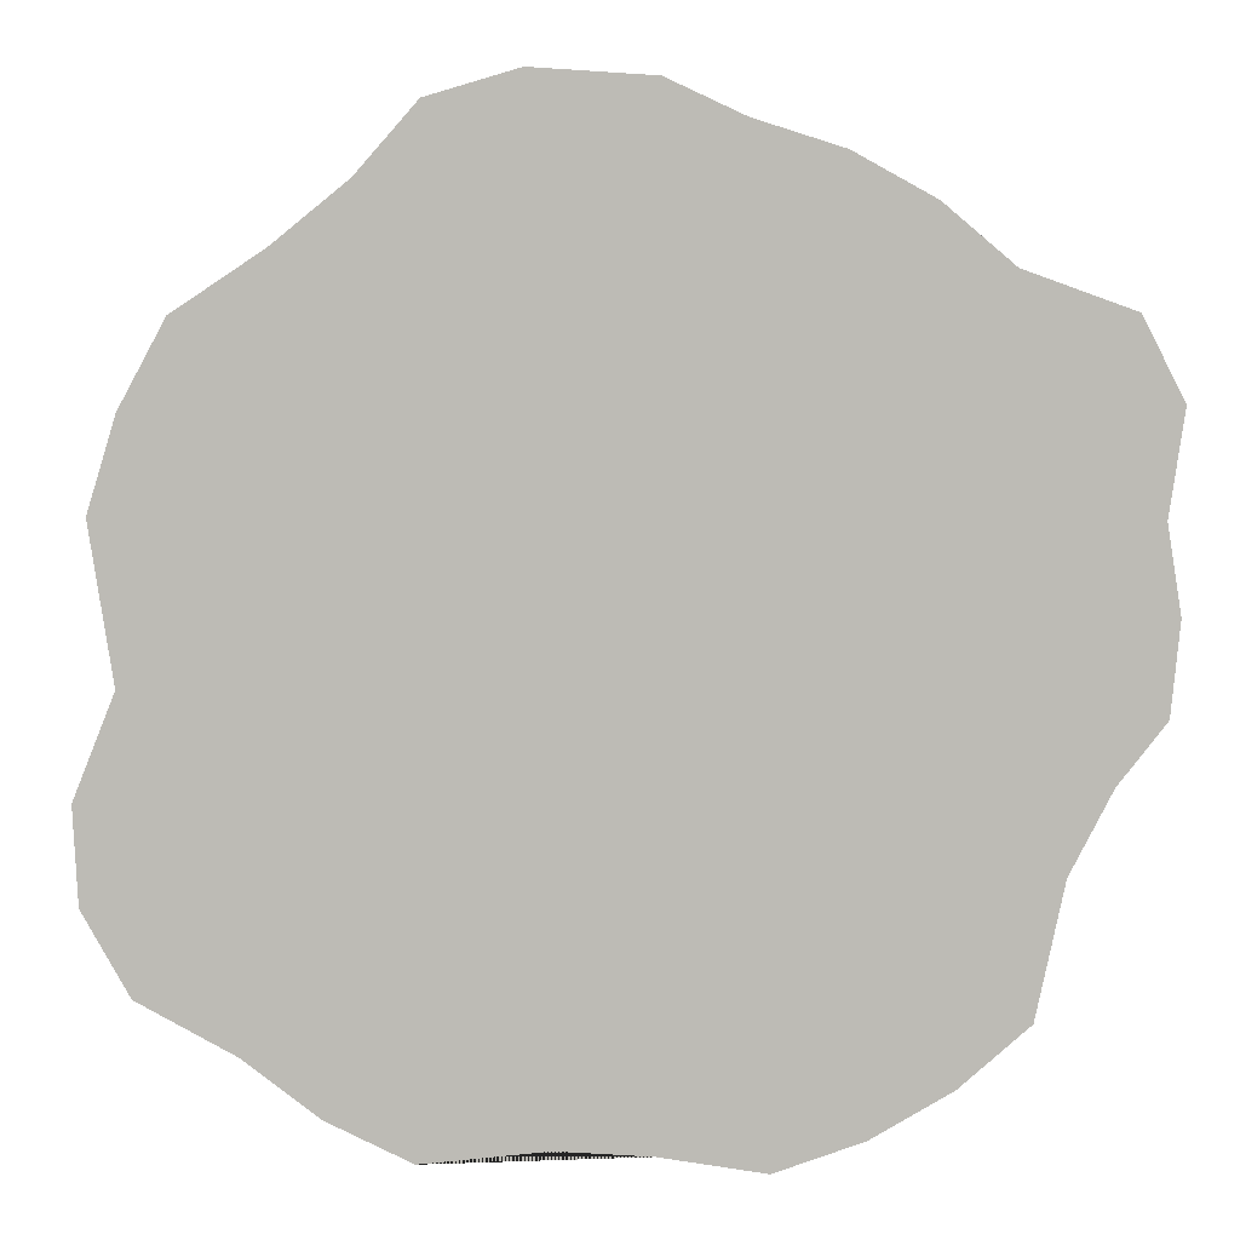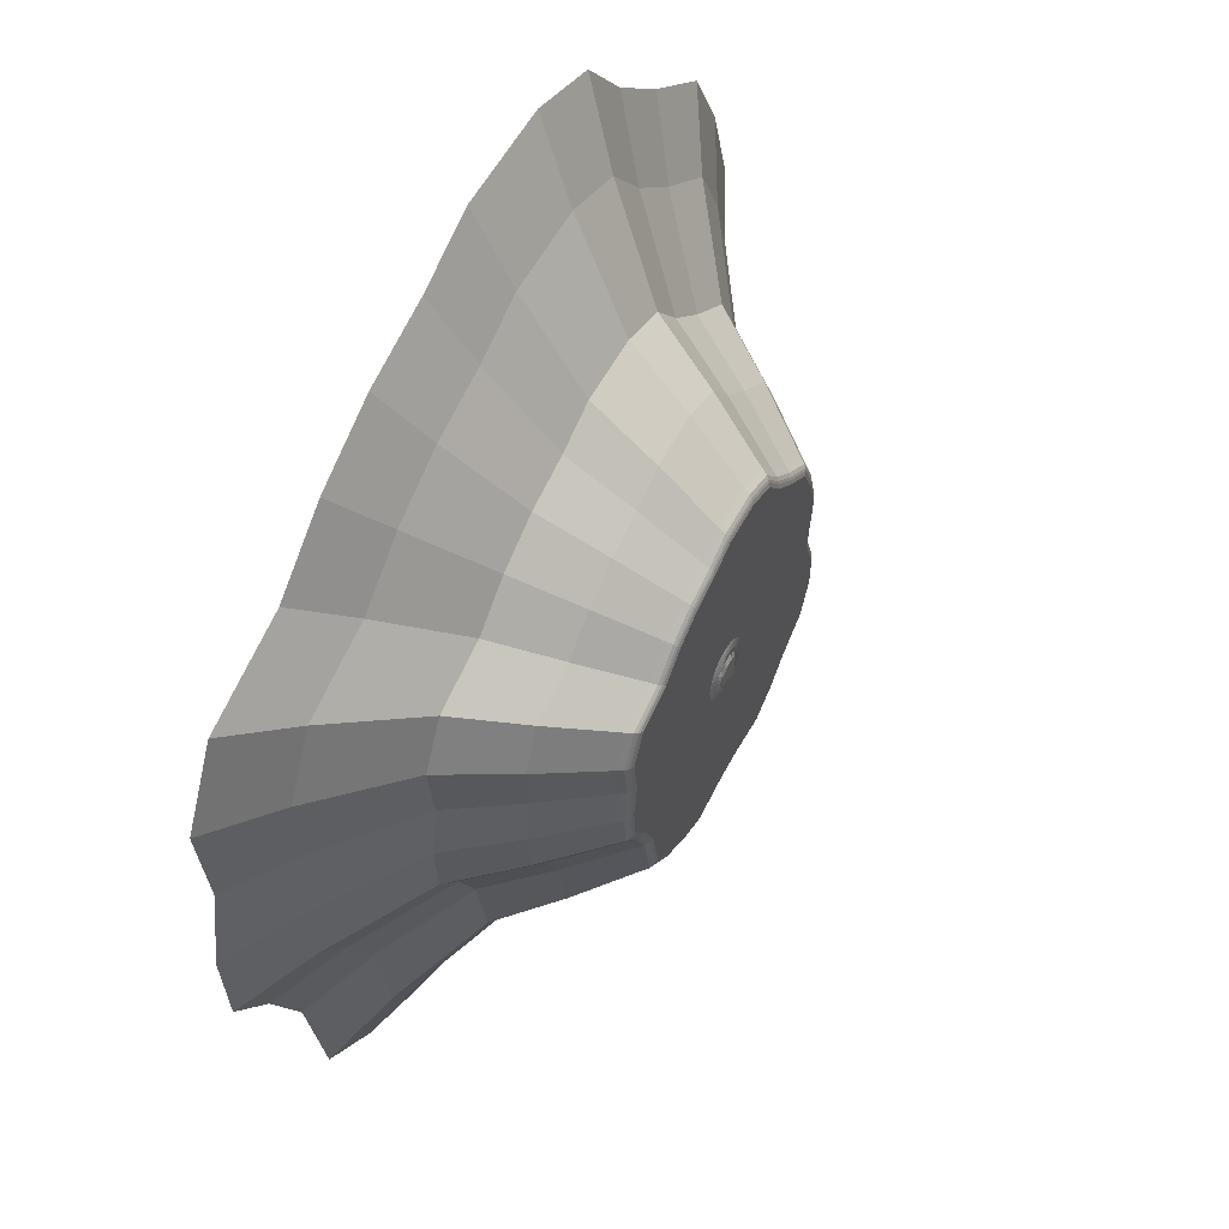
<metadata>
{"format":"obj","ext":"obj","renderer":"f3d","projection":"perspective","resolution":1024,"background":"white","views":[{"elev":6.4,"azim":-8.2,"up":"+Z"},{"elev":52.0,"azim":117.4,"up":"+Z"}]}
</metadata>
<code>
o Cylinder_Cylinder.001
v 0.0811 -2.931 -5.975
v -0.004855 0.2026 -0.1487
v 1.422 -2.931 -6.238
v 0.03857 0.2046 -0.1444
v 2.556 -2.931 -5.894
v 0.07966 0.2066 -0.1319
v 3.601 -2.931 -5.335
v 0.1322 0.2155 -0.1286
v 4.517 -2.931 -4.584
v 0.1459 0.2096 -0.08802
v 4.89 -2.931 -2.875
v 0.1678 0.2106 -0.06169
v 5.449 -2.931 -1.83
v 0.1816 0.2112 -0.03694
v 6.081 -2.931 -1.056
v 0.1888 0.2115 -0.0165
v 6.197 -2.931 0.1226
v 0.1917 0.2115 -2e-06
v 6.009 -2.931 1.248
v 0.1915 0.2114 0.01648
v 6.206 -2.931 2.58
v 0.1867 0.211 0.03689
v 5.647 -2.931 3.625
v 0.1636 0.2099 0.0806
v 4.21 -2.931 4.126
v 0.1386 0.2102 0.09995
v 3.295 -2.931 4.877
v 0.125 0.2094 0.1124
v 2.25 -2.931 5.436
v 0.08901 0.2077 0.1319
v 1.116 -2.931 5.78
v 0.0482 0.2058 0.1444
v 0.1352 -2.931 6.221
v 0.004855 0.2038 0.1487
v -1.386 -2.931 6.303
v -0.03857 0.2017 0.1444
v -2.52 -2.931 5.959
v -0.07966 0.1998 0.1319
v -3.277 -2.931 5.094
v -0.1161 0.1689 0.1124
v -4.193 -2.931 4.342
v -0.1344 0.1968 0.08802
v -5.287 -2.931 3.607
v -0.1563 0.1958 0.06169
v -5.845 -2.931 2.562
v -0.1701 0.1952 0.03694
v -6.189 -2.931 1.428
v -0.1772 0.1949 0.0165
v -5.909 -2.931 -0.4724
v -0.1801 0.1949 2e-06
v -6.405 -2.931 -1.724
v -0.1756 0.1951 -0.04908
v -6.35 -2.931 -2.893
v -0.1593 0.1945 -0.06413
v -5.792 -2.931 -3.938
v -0.1631 0.1945 -0.06161
v -4.625 -2.931 -4.638
v -0.154 0.1955 -0.08793
v -3.709 -2.931 -5.389
v -0.125 0.2191 -0.1124
v -2.664 -2.931 -5.948
v -0.08901 0.2208 -0.1319
v -1.098 -2.931 -5.859
v -0.0482 0.2227 -0.1444
v 0.509 0.1488 -2.393
v 0 0.1488 -2.294
v 0.9393 0.1488 -2.263
v 1.336 0.1488 -2.051
v 1.683 0.1488 -1.766
v 1.825 0.1488 -1.117
v 2.037 0.1488 -0.7204
v 2.277 0.1488 -0.4269
v 2.321 0.1488 0.02053
v 2.25 0.1488 0.4475
v 2.324 0.1488 0.953
v 2.112 0.1488 1.35
v 1.567 0.1488 1.54
v 1.22 0.1488 1.825
v 0.823 0.1488 2.037
v 0.3927 0.1488 2.167
v 0.02053 0.1488 2.335
v -0.5569 0.1488 2.366
v -0.9872 0.1488 2.235
v -1.274 0.1488 1.907
v -1.622 0.1488 1.622
v -2.037 0.1488 1.343
v -2.249 0.1488 0.9462
v -2.38 0.1488 0.5159
v -2.273 0.1488 -0.2053
v -2.462 0.1488 -0.6801
v -2.441 0.1488 -1.124
v -2.229 0.1488 -1.521
v -1.786 0.1488 -1.786
v -1.438 0.1488 -2.071
v -1.042 0.1488 -2.283
v -0.4475 0.1488 -2.25
v 0.08244 0.1488 -0.3721
v 0 0.1488 -0.3802
v 0.1617 0.1488 -0.348
v 0.2348 0.1488 -0.309
v 0.2988 0.1488 -0.2564
v 0.3513 0.1488 -0.1924
v 0.3904 0.1488 -0.1193
v 0.3868 0.1488 -0.09165
v 0.3949 0.1488 -0.009209
v 0.3868 0.1488 0.07323
v 0.3628 0.1488 0.1525
v 0.3237 0.1488 0.2256
v 0.2712 0.1488 0.2896
v 0.2071 0.1488 0.3421
v 0.1341 0.1488 0.3812
v 0.08111 0.1488 0.376
v -0.001326 0.1488 0.3841
v -0.08376 0.1488 0.376
v -0.163 0.1488 0.3519
v -0.2361 0.1488 0.3129
v -0.3001 0.1488 0.2603
v -0.3527 0.1488 0.1963
v -0.3917 0.1488 0.1233
v -0.3959 0.1488 0.05592
v -0.4027 0.1488 0.01193
v -0.3946 0.1488 -0.0705
v -0.3705 0.1488 -0.1498
v -0.3315 0.1488 -0.1805
v -0.2988 0.1488 -0.2564
v -0.2348 0.1488 -0.309
v -0.1617 0.1488 -0.348
v -0.08244 0.1488 -0.3721
v 0 0.1595 -0.353
v 0.06883 0.1608 -0.3462
v 0.135 0.162 -0.3261
v 0.196 0.1632 -0.2935
v 0.2495 0.1642 -0.2496
v 0.2934 0.165 -0.1961
v 0.326 0.1656 -0.1351
v 0.346 0.166 -0.06886
v 0.3528 0.1661 -0
v 0.346 0.166 0.06886
v 0.326 0.1656 0.1351
v 0.2934 0.165 0.1961
v 0.2495 0.1642 0.2496
v 0.196 0.1632 0.2935
v 0.135 0.162 0.3261
v 0.06883 0.1608 0.3462
v -0 0.1595 0.353
v -0.06883 0.1582 0.3462
v -0.135 0.157 0.3261
v -0.196 0.1559 0.2935
v -0.2495 0.1549 0.2496
v -0.2934 0.154 0.1961
v -0.326 0.1534 0.1351
v -0.346 0.1531 0.06886
v -0.3528 0.1529 -1e-06
v -0.346 0.1531 -0.06886
v -0.326 0.1534 -0.1351
v -0.2934 0.154 -0.1961
v -0.2495 0.1549 -0.2496
v -0.196 0.1559 -0.2935
v -0.135 0.157 -0.3261
v -0.06883 0.1582 -0.3462
v 0.05523 0.1758 -0.2779
v 0 0.1732 -0.2834
v 0.1083 0.1766 -0.2618
v 0.1573 0.1789 -0.2356
v 0.2002 0.1825 -0.2004
v 0.2354 0.1841 -0.1574
v 0.2615 0.1854 -0.1084
v 0.2776 0.1861 -0.05529
v 0.2831 0.1864 -0
v 0.2776 0.1861 0.05529
v 0.2615 0.1854 0.1084
v 0.2354 0.1841 0.1574
v 0.2002 0.1811 0.2004
v 0.1573 0.182 0.2356
v 0.1083 0.1797 0.2618
v 0.05523 0.1773 0.2779
v -0 0.1747 0.2834
v -0.05523 0.1722 0.2779
v -0.1083 0.1697 0.2618
v -0.1573 0.1674 0.2356
v -0.2002 0.1654 0.2004
v -0.2354 0.1638 0.1574
v -0.2615 0.1626 0.1084
v -0.2776 0.1618 0.05529
v -0.2831 0.1616 -1e-06
v -0.2776 0.1618 -0.05529
v -0.2615 0.1611 -0.1084
v -0.2354 0.1623 -0.1574
v -0.2002 0.1639 -0.2004
v -0.1573 0.1659 -0.2356
v -0.1083 0.1682 -0.2618
v -0.05523 0.1706 -0.2779
v 0.0474 0.1847 -0.2154
v -0.002305 0.1733 -0.2203
v 0.09487 0.2013 -0.201
v 0.1541 0.2105 -0.1941
v 0.1909 0.2122 -0.1639
v 0.2037 0.2107 -0.1126
v 0.2241 0.2086 -0.07494
v 0.236 0.2091 -0.03711
v 0.2403 0.2092 -2e-06
v 0.2373 0.209 0.0371
v 0.2265 0.2085 0.07492
v 0.2018 0.2073 0.1214
v 0.1713 0.1939 0.1533
v 0.1422 0.1925 0.1779
v 0.09931 0.1919 0.2009
v 0.05196 0.177 0.2154
v 0.002305 0.1746 0.2203
v -0.04739 0.1723 0.2154
v -0.09487 0.1701 0.201
v -0.138 0.1681 0.1779
v -0.1747 0.1664 0.1477
v -0.2037 0.1651 0.1126
v -0.2241 0.1642 0.07494
v -0.236 0.1636 0.03711
v -0.2403 0.1635 0
v -0.2352 0.1637 -0.05238
v -0.2191 0.163 -0.08768
v -0.207 0.1662 -0.1125
v -0.1786 0.1836 -0.1477
v -0.1422 0.1889 -0.1779
v -0.09931 0.1909 -0.2009
v -0.05196 0.1931 -0.2154
v 0.002735 0.08977 -2.418
v 0.5399 0.08977 -2.523
v 0.9939 0.08977 -2.385
v 1.412 0.08977 -2.162
v 1.779 0.08977 -1.861
v 1.928 0.08977 -1.176
v 2.152 0.08977 -0.7578
v 2.405 0.08977 -0.4482
v 2.452 0.08977 0.02397
v 2.376 0.08977 0.4745
v 2.455 0.08977 1.008
v 2.232 0.08977 1.426
v 1.656 0.08977 1.627
v 1.29 0.08977 1.928
v 0.8711 0.08977 2.152
v 0.4171 0.08977 2.289
v 0.02439 0.08977 2.466
v -0.5849 0.08977 2.499
v -1.039 0.08977 2.361
v -1.342 0.08977 2.015
v -1.709 0.08977 1.714
v -2.147 0.08977 1.419
v -2.37 0.08977 1.001
v -2.508 0.08977 0.5466
v -2.396 0.08977 -0.2143
v -2.595 0.08977 -0.7153
v -2.572 0.08977 -1.184
v -2.349 0.08977 -1.602
v -1.882 0.08977 -1.882
v -1.515 0.08977 -2.183
v -1.097 0.08977 -2.407
v -0.4694 0.08977 -2.371
v 0.5553 0.01234 -2.588
v 1.021 0.01234 -2.446
v 1.45 0.01234 -2.217
v 1.827 0.01234 -1.908
v 1.98 0.01234 -1.206
v 2.21 0.01234 -0.7765
v 2.469 0.01234 -0.4588
v 2.517 0.01234 0.02569
v 2.44 0.01234 0.4879
v 2.521 0.01234 1.035
v 2.291 0.01234 1.465
v 1.701 0.01234 1.671
v 1.325 0.01234 1.979
v 0.8952 0.01234 2.209
v 0.4293 0.01234 2.35
v 0.02633 0.01234 2.531
v -0.5989 0.01234 2.565
v -1.065 0.01234 2.424
v -1.376 0.01234 2.068
v -1.752 0.01234 1.759
v -2.201 0.01234 1.457
v -2.431 0.01234 1.028
v -2.572 0.01234 0.562
v -2.457 0.01234 -0.2188
v -2.661 0.01234 -0.7329
v -2.638 0.01234 -1.214
v -2.409 0.01234 -1.643
v -1.93 0.01234 -1.93
v -1.553 0.01234 -2.239
v -1.124 0.01234 -2.469
v -0.4804 0.01234 -2.432
v 0.004103 0.01234 -2.48
v 1.177 -2.409 -5.204
v 2.122 -2.409 -4.918
v 2.992 -2.409 -4.452
v 3.755 -2.409 -3.826
v 4.066 -2.409 -2.402
v 4.531 -2.409 -1.531
v 5.058 -2.409 -0.8873
v 5.155 -2.409 0.09517
v 4.998 -2.409 1.033
v 5.162 -2.409 2.142
v 4.697 -2.409 3.013
v 3.5 -2.409 3.431
v 2.737 -2.409 4.057
v 1.866 -2.409 4.522
v 0.9215 -2.409 4.809
v 0.1044 -2.409 5.176
v -1.163 -2.409 5.244
v -2.108 -2.409 4.958
v -2.738 -2.409 4.237
v -3.501 -2.409 3.611
v -4.413 -2.409 2.998
v -4.878 -2.409 2.127
v -5.165 -2.409 1.183
v -4.931 -2.409 -0.4006
v -5.345 -2.409 -1.443
v -5.299 -2.409 -2.418
v -4.834 -2.409 -3.288
v -3.862 -2.409 -3.871
v -3.099 -2.409 -4.497
v -2.228 -2.409 -4.963
v -0.9231 -2.409 -4.889
v 0.0593 -2.409 -4.986
v 0.0317 -1.581 -3.733
v 0.8661 -1.581 -3.896
v 1.571 -1.581 -3.682
v 2.221 -1.581 -3.335
v 2.791 -1.581 -2.867
v 3.023 -1.581 -1.804
v 3.37 -1.581 -1.154
v 3.764 -1.581 -0.673
v 3.836 -1.581 0.06043
v 3.719 -1.581 0.7602
v 3.842 -1.581 1.589
v 3.494 -1.581 2.239
v 2.6 -1.581 2.551
v 2.031 -1.581 3.018
v 1.381 -1.581 3.366
v 0.6754 -1.581 3.58
v 0.06535 -1.581 3.854
v -0.8812 -1.581 3.905
v -1.586 -1.581 3.691
v -2.057 -1.581 3.153
v -2.627 -1.581 2.685
v -3.307 -1.581 2.228
v -3.655 -1.581 1.578
v -3.869 -1.581 0.8724
v -3.694 -1.581 -0.3097
v -4.003 -1.581 -1.088
v -3.969 -1.581 -1.816
v -3.621 -1.581 -2.466
v -2.896 -1.581 -2.901
v -2.326 -1.581 -3.368
v -1.676 -1.581 -3.716
v -0.7017 -1.581 -3.661
v 0.0179 -0.742 -3.106
v 0.7107 -0.742 -3.242
v 1.296 -0.742 -3.064
v 1.836 -0.742 -2.776
v 2.309 -0.742 -2.388
v 2.502 -0.742 -1.505
v 2.79 -0.742 -0.9652
v 3.117 -0.742 -0.5659
v 3.177 -0.742 0.04306
v 3.079 -0.742 0.6241
v 3.181 -0.742 1.312
v 2.893 -0.742 1.852
v 2.151 -0.742 2.111
v 1.678 -0.742 2.499
v 1.138 -0.742 2.787
v 0.5524 -0.742 2.965
v 0.04584 -0.742 3.192
v -0.74 -0.742 3.235
v -1.326 -0.742 3.057
v -1.716 -0.742 2.611
v -2.189 -0.742 2.222
v -2.754 -0.742 1.842
v -3.043 -0.742 1.303
v -3.22 -0.742 0.7172
v -3.076 -0.742 -0.2642
v -3.332 -0.742 -0.9104
v -3.304 -0.742 -1.515
v -3.015 -0.742 -2.054
v -2.413 -0.742 -2.416
v -1.94 -0.742 -2.804
v -1.4 -0.742 -3.092
v -0.5911 -0.742 -3.046
v 0.001812 0.1193 -2.376
v 0.5295 0.1193 -2.479
v 0.9754 0.1193 -2.344
v 1.386 0.1193 -2.124
v 1.747 0.1193 -1.829
v 1.893 0.1193 -1.156
v 2.113 0.1193 -0.7452
v 2.362 0.1193 -0.441
v 2.408 0.1193 0.02281
v 2.334 0.1193 0.4653
v 2.411 0.1193 0.9894
v 2.191 0.1193 1.4
v 1.626 0.1193 1.598
v 1.266 0.1193 1.893
v 0.8549 0.1193 2.113
v 0.4089 0.1193 2.248
v 0.02309 0.1193 2.422
v -0.5755 0.1193 2.454
v -1.021 0.1193 2.319
v -1.319 0.1193 1.978
v -1.679 0.1193 1.683
v -2.11 0.1193 1.393
v -2.329 0.1193 0.9823
v -2.465 0.1193 0.5363
v -2.354 0.1193 -0.2112
v -2.55 0.1193 -0.7034
v -2.528 0.1193 -1.164
v -2.308 0.1193 -1.575
v -1.85 0.1193 -1.85
v -1.489 0.1193 -2.145
v -1.078 0.1193 -2.365
v -0.462 0.1193 -2.33
v 0.001125 0.1341 -2.345
v 0.5217 0.1341 -2.447
v 0.9617 0.1341 -2.313
v 1.367 0.1341 -2.096
v 1.723 0.1341 -1.805
v 1.868 0.1341 -1.141
v 2.084 0.1341 -0.7358
v 2.33 0.1341 -0.4357
v 2.375 0.1341 0.02194
v 2.302 0.1341 0.4586
v 2.378 0.1341 0.9756
v 2.161 0.1341 1.381
v 1.604 0.1341 1.576
v 1.248 0.1341 1.867
v 0.8428 0.1341 2.084
v 0.4028 0.1341 2.218
v 0.02212 0.1341 2.389
v -0.5684 0.1341 2.421
v -1.008 0.1341 2.287
v -1.302 0.1341 1.951
v -1.658 0.1341 1.66
v -2.082 0.1341 1.374
v -2.299 0.1341 0.9686
v -2.432 0.1341 0.5285
v -2.324 0.1341 -0.209
v -2.516 0.1341 -0.6946
v -2.495 0.1341 -1.149
v -2.278 0.1341 -1.554
v -1.825 0.1341 -1.826
v -1.47 0.1341 -2.117
v -1.064 0.1341 -2.334
v -0.4565 0.1341 -2.3
f 417 66 65 418
f 418 65 67 419
f 419 67 68 420
f 420 68 69 421
f 421 69 70 422
f 422 70 71 423
f 423 71 72 424
f 424 72 73 425
f 425 73 74 426
f 426 74 75 427
f 427 75 76 428
f 428 76 77 429
f 429 77 78 430
f 430 78 79 431
f 431 79 80 432
f 432 80 81 433
f 433 81 82 434
f 434 82 83 435
f 435 83 84 436
f 436 84 85 437
f 437 85 86 438
f 438 86 87 439
f 439 87 88 440
f 440 88 89 441
f 441 89 90 442
f 442 90 91 443
f 443 91 92 444
f 444 92 93 445
f 445 93 94 446
f 446 94 95 447
f 4 2 64 62 60 58 56 54 52 50 48 46 44 42 40 38 36 34 32 30 28 26 24 22 20 18 16 14 12 10 8 6
f 447 95 96 448
f 448 96 66 417
f 1 3 5 7 9 11 13 15 17 19 21 23 25 27 29 31 33 35 37 39 41 43 45 47 49 51 53 55 57 59 61 63
f 98 97 65 66
f 97 99 67 65
f 99 100 68 67
f 100 101 69 68
f 101 102 70 69
f 102 103 71 70
f 103 104 72 71
f 104 105 73 72
f 105 106 74 73
f 106 107 75 74
f 107 108 76 75
f 108 109 77 76
f 109 110 78 77
f 110 111 79 78
f 111 112 80 79
f 112 113 81 80
f 113 114 82 81
f 114 115 83 82
f 115 116 84 83
f 116 117 85 84
f 117 118 86 85
f 118 119 87 86
f 119 120 88 87
f 120 121 89 88
f 121 122 90 89
f 122 123 91 90
f 123 124 92 91
f 124 125 93 92
f 125 126 94 93
f 126 127 95 94
f 127 128 96 95
f 128 98 66 96
f 129 130 97 98
f 130 131 99 97
f 131 132 100 99
f 132 133 101 100
f 133 134 102 101
f 134 135 103 102
f 135 136 104 103
f 136 137 105 104
f 137 138 106 105
f 138 139 107 106
f 139 140 108 107
f 140 141 109 108
f 141 142 110 109
f 142 143 111 110
f 143 144 112 111
f 144 145 113 112
f 145 146 114 113
f 146 147 115 114
f 147 148 116 115
f 148 149 117 116
f 149 150 118 117
f 150 151 119 118
f 151 152 120 119
f 152 153 121 120
f 153 154 122 121
f 154 155 123 122
f 155 156 124 123
f 156 157 125 124
f 157 158 126 125
f 158 159 127 126
f 159 160 128 127
f 160 129 98 128
f 192 162 129 160
f 191 192 160 159
f 190 191 159 158
f 189 190 158 157
f 188 189 157 156
f 187 188 156 155
f 186 187 155 154
f 185 186 154 153
f 184 185 153 152
f 183 184 152 151
f 182 183 151 150
f 181 182 150 149
f 180 181 149 148
f 179 180 148 147
f 178 179 147 146
f 177 178 146 145
f 176 177 145 144
f 175 176 144 143
f 174 175 143 142
f 173 174 142 141
f 172 173 141 140
f 171 172 140 139
f 170 171 139 138
f 169 170 138 137
f 168 169 137 136
f 167 168 136 135
f 166 167 135 134
f 165 166 134 133
f 164 165 133 132
f 163 164 132 131
f 161 163 131 130
f 162 161 130 129
f 194 193 161 162
f 193 195 163 161
f 195 196 164 163
f 196 197 165 164
f 197 198 166 165
f 198 199 167 166
f 199 200 168 167
f 200 201 169 168
f 201 202 170 169
f 202 203 171 170
f 203 204 172 171
f 204 205 173 172
f 205 206 174 173
f 206 207 175 174
f 207 208 176 175
f 208 209 177 176
f 209 210 178 177
f 210 211 179 178
f 211 212 180 179
f 212 213 181 180
f 213 214 182 181
f 214 215 183 182
f 215 216 184 183
f 216 217 185 184
f 217 218 186 185
f 218 219 187 186
f 219 220 188 187
f 220 221 189 188
f 221 222 190 189
f 222 223 191 190
f 223 224 192 191
f 224 194 162 192
f 2 4 193 194
f 4 6 195 193
f 6 8 196 195
f 8 10 197 196
f 10 12 198 197
f 12 14 199 198
f 14 16 200 199
f 16 18 201 200
f 18 20 202 201
f 20 22 203 202
f 22 24 204 203
f 24 26 205 204
f 26 28 206 205
f 28 30 207 206
f 30 32 208 207
f 32 34 209 208
f 34 36 210 209
f 36 38 211 210
f 38 40 212 211
f 40 42 213 212
f 42 44 214 213
f 44 46 215 214
f 46 48 216 215
f 48 50 217 216
f 50 52 218 217
f 52 54 219 218
f 54 56 220 219
f 56 58 221 220
f 58 60 222 221
f 60 62 223 222
f 62 64 224 223
f 64 2 194 224
f 287 256 225 288
f 286 255 256 287
f 285 254 255 286
f 284 253 254 285
f 283 252 253 284
f 282 251 252 283
f 281 250 251 282
f 280 249 250 281
f 279 248 249 280
f 278 247 248 279
f 277 246 247 278
f 276 245 246 277
f 275 244 245 276
f 274 243 244 275
f 273 242 243 274
f 272 241 242 273
f 271 240 241 272
f 270 239 240 271
f 269 238 239 270
f 268 237 238 269
f 267 236 237 268
f 266 235 236 267
f 265 234 235 266
f 264 233 234 265
f 263 232 233 264
f 262 231 232 263
f 261 230 231 262
f 260 229 230 261
f 259 228 229 260
f 258 227 228 259
f 257 226 227 258
f 288 225 226 257
f 353 288 257 354
f 354 257 258 355
f 355 258 259 356
f 356 259 260 357
f 357 260 261 358
f 358 261 262 359
f 359 262 263 360
f 360 263 264 361
f 361 264 265 362
f 362 265 266 363
f 363 266 267 364
f 364 267 268 365
f 365 268 269 366
f 366 269 270 367
f 367 270 271 368
f 368 271 272 369
f 369 272 273 370
f 370 273 274 371
f 371 274 275 372
f 372 275 276 373
f 373 276 277 374
f 374 277 278 375
f 375 278 279 376
f 376 279 280 377
f 377 280 281 378
f 378 281 282 379
f 379 282 283 380
f 380 283 284 381
f 381 284 285 382
f 382 285 286 383
f 383 286 287 384
f 384 287 288 353
f 63 319 320 1
f 61 318 319 63
f 59 317 318 61
f 57 316 317 59
f 55 315 316 57
f 53 314 315 55
f 51 313 314 53
f 49 312 313 51
f 47 311 312 49
f 45 310 311 47
f 43 309 310 45
f 41 308 309 43
f 39 307 308 41
f 37 306 307 39
f 35 305 306 37
f 33 304 305 35
f 31 303 304 33
f 29 302 303 31
f 27 301 302 29
f 25 300 301 27
f 23 299 300 25
f 21 298 299 23
f 19 297 298 21
f 17 296 297 19
f 15 295 296 17
f 13 294 295 15
f 11 293 294 13
f 9 292 293 11
f 7 291 292 9
f 5 290 291 7
f 3 289 290 5
f 1 320 289 3
f 319 352 321 320
f 318 351 352 319
f 317 350 351 318
f 316 349 350 317
f 315 348 349 316
f 314 347 348 315
f 313 346 347 314
f 312 345 346 313
f 311 344 345 312
f 310 343 344 311
f 309 342 343 310
f 308 341 342 309
f 307 340 341 308
f 306 339 340 307
f 305 338 339 306
f 304 337 338 305
f 303 336 337 304
f 302 335 336 303
f 301 334 335 302
f 300 333 334 301
f 299 332 333 300
f 298 331 332 299
f 297 330 331 298
f 296 329 330 297
f 295 328 329 296
f 294 327 328 295
f 293 326 327 294
f 292 325 326 293
f 291 324 325 292
f 290 323 324 291
f 289 322 323 290
f 320 321 322 289
f 352 384 353 321
f 351 383 384 352
f 350 382 383 351
f 349 381 382 350
f 348 380 381 349
f 347 379 380 348
f 346 378 379 347
f 345 377 378 346
f 344 376 377 345
f 343 375 376 344
f 342 374 375 343
f 341 373 374 342
f 340 372 373 341
f 339 371 372 340
f 338 370 371 339
f 337 369 370 338
f 336 368 369 337
f 335 367 368 336
f 334 366 367 335
f 333 365 366 334
f 332 364 365 333
f 331 363 364 332
f 330 362 363 331
f 329 361 362 330
f 328 360 361 329
f 327 359 360 328
f 326 358 359 327
f 325 357 358 326
f 324 356 357 325
f 323 355 356 324
f 322 354 355 323
f 321 353 354 322
f 256 416 385 225
f 255 415 416 256
f 254 414 415 255
f 253 413 414 254
f 252 412 413 253
f 251 411 412 252
f 250 410 411 251
f 249 409 410 250
f 248 408 409 249
f 247 407 408 248
f 246 406 407 247
f 245 405 406 246
f 244 404 405 245
f 243 403 404 244
f 242 402 403 243
f 241 401 402 242
f 240 400 401 241
f 239 399 400 240
f 238 398 399 239
f 237 397 398 238
f 236 396 397 237
f 235 395 396 236
f 234 394 395 235
f 233 393 394 234
f 232 392 393 233
f 231 391 392 232
f 230 390 391 231
f 229 389 390 230
f 228 388 389 229
f 227 387 388 228
f 226 386 387 227
f 225 385 386 226
f 416 448 417 385
f 415 447 448 416
f 414 446 447 415
f 413 445 446 414
f 412 444 445 413
f 411 443 444 412
f 410 442 443 411
f 409 441 442 410
f 408 440 441 409
f 407 439 440 408
f 406 438 439 407
f 405 437 438 406
f 404 436 437 405
f 403 435 436 404
f 402 434 435 403
f 401 433 434 402
f 400 432 433 401
f 399 431 432 400
f 398 430 431 399
f 397 429 430 398
f 396 428 429 397
f 395 427 428 396
f 394 426 427 395
f 393 425 426 394
f 392 424 425 393
f 391 423 424 392
f 390 422 423 391
f 389 421 422 390
f 388 420 421 389
f 387 419 420 388
f 386 418 419 387
f 385 417 418 386

</code>
